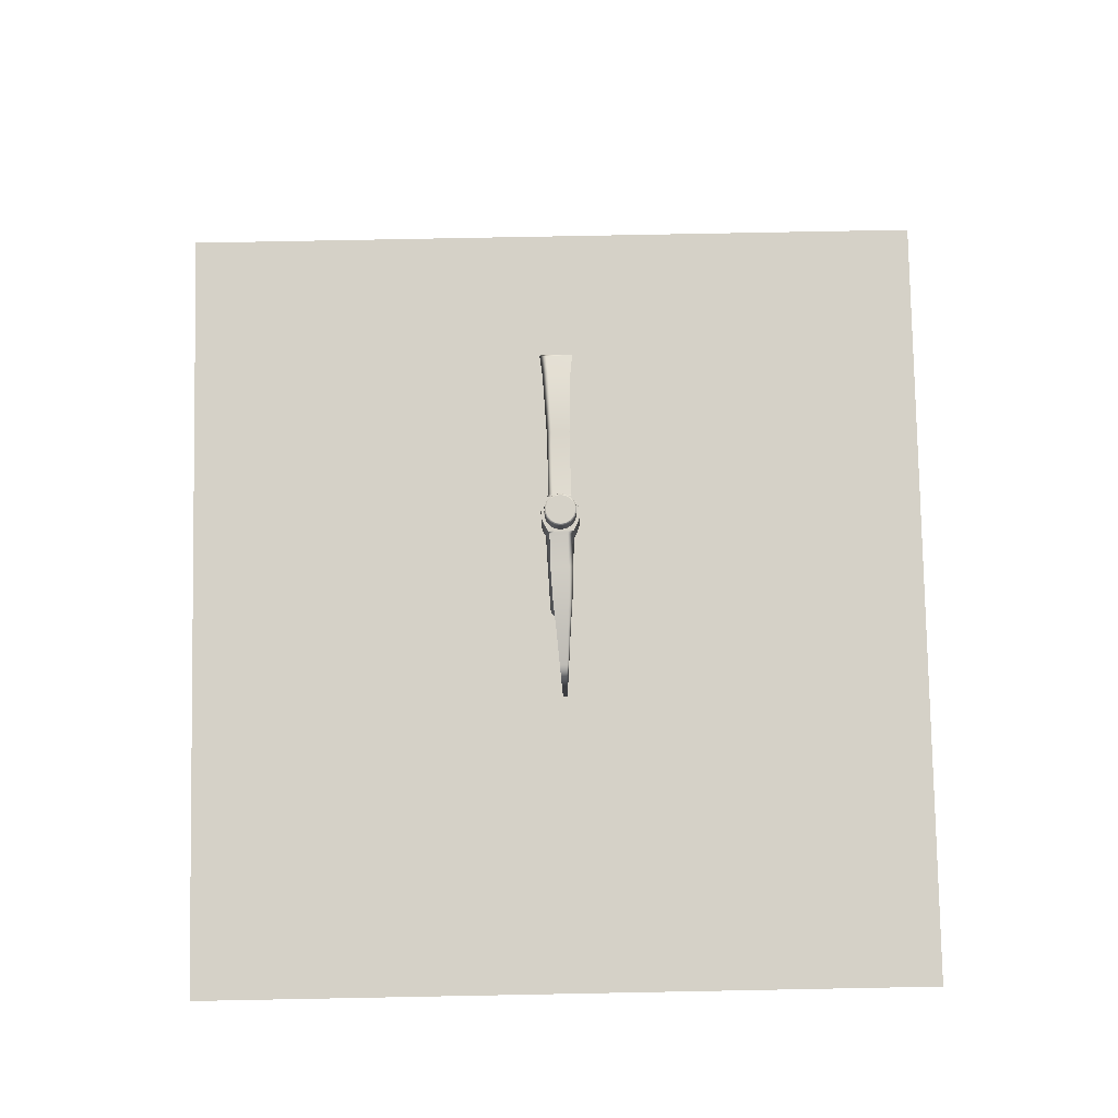
<metadata>
{"format":"obj","ext":"obj","renderer":"f3d","projection":"perspective","resolution":1024,"background":"white","views":[{"elev":79.2,"azim":88.9,"up":"+Y"}]}
</metadata>
<code>
g
v  -2.404 90.48 0.876
v  -2.562 90.48 0.02294
v  -1.894 0.8414 0.01741
v  -1.779 0.8414 0.6425
v  -1.964 90.48 1.624
v  -1.456 0.8414 1.19
v  -1.295 90.48 2.176
v  -0.966 0.8414 1.595
v  -0.4774 90.48 2.466
v  -0.3669 0.8414 1.807
v  0.3901 90.48 2.459
v  0.2687 0.8414 1.802
v  1.203 90.48 2.155
v  0.8641 0.8414 1.58
v  1.863 90.48 1.592
v  1.348 0.8414 1.167
v  2.29 90.48 0.8371
v  1.661 0.8414 0.614
v  2.434 90.48 -0.01846
v  1.766 0.8414 -0.01292
v  2.276 90.48 -0.8715
v  1.651 0.8414 -0.638
v  1.836 90.48 -1.619
v  1.328 0.8414 -1.186
v  1.167 90.48 -2.171
v  0.8379 0.8414 -1.59
v  0.3493 90.48 -2.461
v  0.2388 0.8414 -1.803
v  -0.5181 90.48 -2.454
v  -0.3968 0.8414 -1.797
v  -1.331 90.48 -2.151
v  -0.9923 0.8414 -1.575
v  -1.991 90.48 -1.587
v  -1.476 0.8414 -1.163
v  -2.418 90.48 -0.8326
v  -1.789 0.8414 -0.6095
v  -0.2776 0.0466 0.1844
v  -0.3269 0.0466 0.1004
v  -0.3446 0.0466 0.004568
v  -0.3285 0.0466 -0.09157
v  -0.2805 0.0466 -0.1764
v  -0.2064 0.0466 -0.2397
v  -0.115 0.0466 -0.2737
v  -0.01754 0.0466 -0.2746
v  0.07433 0.0466 -0.242
v  0.1494 0.0466 -0.1799
v  0.1989 0.0466 -0.09594
v  0.2166 0.0466 -8.3e-05
v  0.2005 0.0466 0.09605
v  0.1524 0.0466 0.1809
v  0.07836 0.0466 0.2442
v  -0.01296 0.0466 0.2782
v  -0.1105 0.0466 0.279
v  -0.2023 0.0466 0.2465
v  -0.7757 90.76 -1.207
v  -1.146 90.76 -0.8909
v  -1.387 90.76 -0.4668
v  -1.467 90.76 0.01387
v  -1.379 90.76 0.4932
v  -1.132 90.76 0.9131
v  -0.7556 90.76 1.223
v  -0.2962 90.76 1.386
v  0.1911 90.76 1.382
v  0.6477 90.76 1.212
v  1.018 90.76 0.8953
v  1.259 90.76 0.4713
v  1.339 90.76 -0.009386
v  1.251 90.76 -0.4887
v  1.004 90.76 -0.9087
v  0.6276 90.76 -1.219
v  0.1682 90.76 -1.382
v  -0.3191 90.76 -1.378
v  -2.284 90.76 0.02064
v  -2.144 90.76 0.7788
v  -1.53 90.76 0.5495
v  -1.628 90.76 0.01521
v  -1.753 90.76 1.443
v  -1.254 90.76 1.018
v  -1.158 90.76 1.934
v  -0.835 90.76 1.364
v  -0.4314 90.76 2.192
v  -0.3229 90.76 1.545
v  0.3396 90.76 2.185
v  0.2204 90.76 1.541
v  1.062 90.76 1.916
v  0.7294 90.76 1.351
v  1.648 90.76 1.415
v  1.143 90.76 0.998
v  2.028 90.76 0.7442
v  1.411 90.76 0.5251
v  2.156 90.76 -0.01615
v  1.5 90.76 -0.01072
v  2.016 90.76 -0.7743
v  1.402 90.76 -0.545
v  1.625 90.76 -1.439
v  1.126 90.76 -1.013
v  1.03 90.76 -1.929
v  0.707 90.76 -1.359
v  0.3033 90.76 -2.187
v  0.1949 90.76 -1.541
v  -0.4677 90.76 -2.181
v  -0.3484 90.76 -1.536
v  -1.19 90.76 -1.911
v  -0.8575 90.76 -1.346
v  -1.776 90.76 -1.411
v  -1.271 90.76 -0.9935
v  -2.156 90.76 -0.7397
v  -1.539 90.76 -0.5207
v  -2.42 90.7 0.02177
v  -2.506 90.62 0.02248
v  -2.352 90.62 0.8565
v  -2.271 90.7 0.8265
v  -1.922 90.62 1.587
v  -1.856 90.7 1.532
v  -1.267 90.62 2.127
v  -1.225 90.7 2.053
v  -0.4681 90.62 2.411
v  -0.4539 90.7 2.326
v  0.38 90.62 2.404
v  0.3644 90.7 2.319
v  1.175 90.62 2.107
v  1.131 90.7 2.033
v  1.82 90.62 1.556
v  1.754 90.7 1.502
v  2.238 90.62 0.8185
v  2.157 90.7 0.7898
v  2.378 90.62 -0.01799
v  2.292 90.7 -0.01728
v  2.224 90.62 -0.852
v  2.143 90.7 -0.822
v  1.794 90.62 -1.583
v  1.728 90.7 -1.527
v  1.139 90.62 -2.123
v  1.097 90.7 -2.048
v  0.3401 90.62 -2.406
v  0.3259 90.7 -2.322
v  -0.508 90.62 -2.399
v  -0.4924 90.7 -2.315
v  -1.303 90.62 -2.103
v  -1.259 90.7 -2.029
v  -1.948 90.62 -1.552
v  -1.882 90.7 -1.497
v  -2.366 90.62 -0.814
v  -2.285 90.7 -0.7853
v  -1.726 0.7042 0.6226
v  -1.838 0.7042 0.01694
v  -1.251 0.1038 0.01207
v  -1.176 0.1038 0.4173
v  -1.736 0.7042 -0.5905
v  -1.182 0.1038 -0.3943
v  -1.432 0.7042 -1.127
v  -0.9792 0.1038 -0.7529
v  -0.9635 0.7042 -1.526
v  -0.6657 0.1038 -1.02
v  -0.3865 0.7042 -1.742
v  -0.2797 0.1038 -1.165
v  0.2295 0.7042 -1.747
v  0.1324 0.1038 -1.168
v  0.8101 0.7042 -1.541
v  0.5207 0.1038 -1.03
v  1.285 0.7042 -1.149
v  0.8386 0.1038 -0.768
v  1.598 0.7042 -0.6181
v  1.048 0.1038 -0.4128
v  1.71 0.7042 -0.01246
v  1.123 0.1038 -0.00759
v  1.608 0.7042 0.595
v  1.054 0.1038 0.3988
v  1.304 0.7042 1.131
v  0.8512 0.1038 0.7574
v  0.8355 0.7042 1.531
v  0.5377 0.1038 1.025
v  0.2584 0.7042 1.746
v  0.1517 0.1038 1.169
v  -0.3576 0.7042 1.751
v  -0.2604 0.1038 1.172
v  -0.9381 0.7042 1.546
v  -0.6487 0.1038 1.035
v  -1.413 0.7042 1.154
v  -0.9666 0.1038 0.7724
v  -1.047 0.0466 0.3693
v  -1.113 0.0466 0.01094
v  -1.053 0.0466 -0.3485
v  -0.8734 0.0466 -0.6656
v  -0.5962 0.0466 -0.9022
v  -0.2548 0.0466 -1.03
v  0.1097 0.0466 -1.033
v  0.4531 0.0466 -0.9109
v  0.7342 0.0466 -0.6789
v  0.919 0.0466 -0.3648
v  0.9853 0.0466 -0.006453
v  0.925 0.0466 0.353
v  0.7454 0.0466 0.6701
v  0.4682 0.0466 0.9067
v  0.1268 0.0466 1.034
v  -0.2377 0.0466 1.037
v  -0.5811 0.0466 0.9154
v  -0.8622 0.0466 0.6834
g Pick_Handle
f 1 2 3 4
f 5 1 4 6
f 7 5 6 8
f 9 7 8 10
f 11 9 10 12
f 13 11 12 14
f 15 13 14 16
f 17 15 16 18
f 19 17 18 20
f 21 19 20 22
f 23 21 22 24
f 25 23 24 26
f 27 25 26 28
f 29 27 28 30
f 31 29 30 32
f 33 31 32 34
f 35 33 34 36
f 35 36 3 2
f 39 40 37 38
f 41 42 37 40
f 43 44 37 42
f 45 46 37 44
f 47 48 37 46
f 49 50 37 48
f 51 52 37 50
f 53 54 37 52
f 57 58 55 56
f 59 60 55 58
f 61 62 55 60
f 63 64 55 62
f 65 66 55 64
f 67 68 55 66
f 69 70 55 68
f 71 72 55 70
f 73 74 75 76
f 74 77 78 75
f 77 79 80 78
f 79 81 82 80
f 81 83 84 82
f 83 85 86 84
f 85 87 88 86
f 87 89 90 88
f 89 91 92 90
f 91 93 94 92
f 93 95 96 94
f 95 97 98 96
f 97 99 100 98
f 99 101 102 100
f 101 103 104 102
f 103 105 106 104
f 105 107 108 106
f 107 73 76 108
f 109 110 111 112
f 112 111 113 114
f 114 113 115 116
f 116 115 117 118
f 118 117 119 120
f 120 119 121 122
f 122 121 123 124
f 124 123 125 126
f 126 125 127 128
f 128 127 129 130
f 130 129 131 132
f 132 131 133 134
f 134 133 135 136
f 136 135 137 138
f 138 137 139 140
f 140 139 141 142
f 142 141 143 144
f 144 143 110 109
f 145 146 147 148
f 146 149 150 147
f 149 151 152 150
f 151 153 154 152
f 153 155 156 154
f 155 157 158 156
f 157 159 160 158
f 159 161 162 160
f 161 163 164 162
f 163 165 166 164
f 165 167 168 166
f 167 169 170 168
f 169 171 172 170
f 171 173 174 172
f 173 175 176 174
f 175 177 178 176
f 177 179 180 178
f 179 145 148 180
f 145 4 3 146
f 73 109 112 74
f 179 6 4 145
f 74 112 114 77
f 177 8 6 179
f 77 114 116 79
f 175 10 8 177
f 79 116 118 81
f 173 12 10 175
f 81 118 120 83
f 171 14 12 173
f 83 120 122 85
f 169 16 14 171
f 85 122 124 87
f 167 18 16 169
f 87 124 126 89
f 165 20 18 167
f 89 126 128 91
f 163 22 20 165
f 91 128 130 93
f 161 24 22 163
f 93 130 132 95
f 159 26 24 161
f 95 132 134 97
f 157 28 26 159
f 97 134 136 99
f 155 30 28 157
f 99 136 138 101
f 153 32 30 155
f 101 138 140 103
f 151 34 32 153
f 103 140 142 105
f 149 36 34 151
f 105 142 144 107
f 146 3 36 149
f 107 144 109 73
f 58 76 75 59
f 59 75 78 60
f 60 78 80 61
f 61 80 82 62
f 62 82 84 63
f 63 84 86 64
f 64 86 88 65
f 65 88 90 66
f 66 90 92 67
f 67 92 94 68
f 68 94 96 69
f 69 96 98 70
f 70 98 100 71
f 71 100 102 72
f 72 102 104 55
f 55 104 106 56
f 56 106 108 57
f 57 108 76 58
f 110 2 1 111
f 111 1 5 113
f 113 5 7 115
f 115 7 9 117
f 117 9 11 119
f 119 11 13 121
f 121 13 15 123
f 123 15 17 125
f 125 17 19 127
f 127 19 21 129
f 129 21 23 131
f 131 23 25 133
f 133 25 27 135
f 135 27 29 137
f 137 29 31 139
f 139 31 33 141
f 141 33 35 143
f 143 35 2 110
f 181 148 147 182
f 182 147 150 183
f 183 150 152 184
f 184 152 154 185
f 185 154 156 186
f 186 156 158 187
f 187 158 160 188
f 188 160 162 189
f 189 162 164 190
f 190 164 166 191
f 191 166 168 192
f 192 168 170 193
f 193 170 172 194
f 194 172 174 195
f 195 174 176 196
f 196 176 178 197
f 197 178 180 198
f 198 180 148 181
f 181 182 39 38
f 182 183 40 39
f 183 184 41 40
f 184 185 42 41
f 185 186 43 42
f 186 187 44 43
f 187 188 45 44
f 188 189 46 45
f 189 190 47 46
f 190 191 48 47
f 191 192 49 48
f 192 193 50 49
f 193 194 51 50
f 194 195 52 51
f 195 196 53 52
f 196 197 54 53
f 197 198 37 54
f 198 181 38 37
g
v  -26.5 83.22 0.2213
v  -26.49 83.09 0.2212
v  -26.47 83.09 1.728
v  -26.49 83.22 1.742
v  -26.47 83.09 2.647
v  -26.48 83.22 2.664
v  -2.818 87.23 1.977
v  -2.783 83.19 1.956
v  -1.544 83.19 2.616
v  -1.561 87.23 2.645
v  -0.5611 83.19 2.965
v  -0.5666 87.23 2.997
v  0.482 83.19 2.956
v  0.488 87.23 2.988
v  1.459 83.19 2.591
v  1.476 87.23 2.619
v  2.687 83.19 1.91
v  2.722 87.23 1.931
v  27.47 81.49 0.1179
v  27.17 81.13 0.1167
v  27.16 81.13 -0.02148
v  27.46 81.49 -0.02207
v  27.16 81.13 -0.2234
v  27.46 81.49 -0.2259
v  27.16 81.13 -0.4253
v  27.46 81.49 -0.4297
v  27.16 81.13 -0.5635
v  27.46 81.49 -0.5696
v  2.69 87.23 -1.973
v  2.655 83.19 -1.951
v  1.416 83.19 -2.611
v  1.433 87.23 -2.64
v  0.433 83.19 -2.96
v  0.4385 87.23 -2.993
v  -0.6101 83.19 -2.951
v  -0.6161 87.23 -2.984
v  -1.587 83.19 -2.587
v  -1.604 87.23 -2.615
v  -2.815 83.19 -1.906
v  -2.85 87.23 -1.927
v  -26.52 83.22 -2.221
v  -26.51 83.09 -2.205
v  -26.5 83.09 -1.286
v  -26.52 83.22 -1.299
v  -2.558 83.2 0.02291
v  -2.4 83.2 0.8745
v  -2.369 79.31 0.8631
v  -2.525 79.31 0.02263
v  -1.961 83.2 1.621
v  -1.936 79.31 1.6
v  -1.293 83.2 2.172
v  -1.277 79.31 2.143
v  -0.4767 83.2 2.462
v  -0.4713 79.31 2.429
v  0.3894 83.2 2.454
v  0.3834 79.31 2.422
v  1.201 83.2 2.152
v  1.184 79.31 2.123
v  1.86 83.2 1.589
v  1.834 79.31 1.568
v  2.286 83.2 0.8357
v  2.255 79.31 0.8248
v  2.43 83.2 -0.01842
v  2.397 79.31 -0.01815
v  2.272 83.2 -0.87
v  2.241 79.31 -0.8586
v  1.833 83.2 -1.617
v  1.808 79.31 -1.595
v  1.165 83.2 -2.168
v  1.149 79.31 -2.139
v  0.3487 83.2 -2.457
v  0.3433 79.31 -2.425
v  -0.5174 83.2 -2.45
v  -0.5114 79.31 -2.418
v  -1.329 83.2 -2.147
v  -1.312 79.31 -2.119
v  -1.988 83.2 -1.585
v  -1.962 79.31 -1.564
v  -2.414 83.2 -0.8312
v  -2.383 79.31 -0.8203
v  -2.446 87.58 0.8965
v  -2.609 87.58 0.02333
v  -2.784 87.58 0.02478
v  -2.775 87.58 1.063
v  -2.521 79.07 0.0226
v  -2.366 79.07 0.8617
v  -2.748 79.07 1.004
v  -2.929 79.07 0.02598
v  -2.007 87.58 1.643
v  -2.768 87.57 1.947
v  -1.933 79.07 1.597
v  -2.243 79.07 1.862
v  -1.318 87.58 2.216
v  -1.54 87.58 2.599
v  -1.275 79.07 2.14
v  -1.476 79.07 2.495
v  -0.4852 87.58 2.512
v  -0.5582 87.58 2.947
v  -0.4706 79.07 2.425
v  -0.5381 79.07 2.827
v  0.3986 87.58 2.505
v  0.4788 87.58 2.938
v  0.3827 79.07 2.418
v  0.4568 79.07 2.819
v  1.227 87.58 2.195
v  1.455 87.58 2.574
v  1.182 79.07 2.12
v  1.389 79.07 2.471
v  1.905 87.58 1.61
v  2.672 87.57 1.902
v  1.831 79.07 1.566
v  2.146 79.07 1.825
v  2.333 87.58 0.8569
v  2.665 87.58 1.018
v  2.252 79.07 0.8235
v  2.636 79.07 0.9597
v  2.481 87.58 -0.01884
v  2.656 87.58 -0.0203
v  2.393 79.07 -0.01812
v  2.801 79.07 -0.0215
v  2.318 87.58 -0.892
v  2.647 87.58 -1.059
v  2.238 79.07 -0.8573
v  2.62 79.07 -0.9998
v  1.879 87.58 -1.639
v  2.64 87.57 -1.942
v  1.805 79.07 -1.593
v  2.115 79.07 -1.857
v  1.19 87.58 -2.212
v  1.412 87.58 -2.594
v  1.147 79.07 -2.136
v  1.348 79.07 -2.49
v  0.3571 87.58 -2.507
v  0.4301 87.58 -2.942
v  0.3426 79.07 -2.421
v  0.4101 79.07 -2.823
v  -0.5267 87.58 -2.5
v  -0.6069 87.58 -2.934
v  -0.5107 79.07 -2.414
v  -0.5848 79.07 -2.815
v  -1.355 87.58 -2.191
v  -1.583 87.58 -2.569
v  -1.31 79.07 -2.116
v  -1.517 79.07 -2.467
v  -2.033 87.58 -1.606
v  -2.8 87.57 -1.897
v  -1.959 79.07 -1.562
v  -2.274 79.07 -1.821
v  -2.461 87.58 -0.8524
v  -2.793 87.58 -1.014
v  -2.38 79.07 -0.819
v  -2.764 79.07 -0.9552
v  -3.035 79.3 0.02686
v  -2.847 79.3 1.041
v  -2.79 83.19 1.052
v  -2.799 83.2 0.02491
v  -2.324 79.3 1.931
v  -1.528 79.3 2.587
v  -0.5556 79.3 2.932
v  0.4761 79.3 2.924
v  1.443 79.3 2.563
v  2.227 79.3 1.893
v  2.736 79.3 0.9952
v  2.679 83.19 1.007
v  2.907 79.3 -0.02237
v  2.671 83.2 -0.02042
v  2.719 79.3 -1.037
v  2.662 83.19 -1.048
v  2.196 79.3 -1.926
v  1.4 79.3 -2.583
v  0.4276 79.3 -2.928
v  -0.6041 79.3 -2.919
v  -1.571 79.3 -2.558
v  -2.355 79.3 -1.888
v  -2.864 79.3 -0.9907
v  -2.807 83.19 -1.002
v  -2.591 87.24 0.02318
v  -2.431 87.24 0.8861
v  -1.986 87.24 1.642
v  -1.309 87.24 2.201
v  -0.4821 87.24 2.494
v  0.3954 87.24 2.487
v  1.217 87.24 2.18
v  1.885 87.24 1.61
v  2.317 87.24 0.8467
v  2.463 87.24 -0.01869
v  2.303 87.24 -0.8816
v  1.858 87.24 -1.638
v  1.181 87.24 -2.196
v  0.3541 87.24 -2.49
v  -0.5234 87.24 -2.482
v  -1.345 87.24 -2.175
v  -2.013 87.24 -1.606
v  -2.445 87.24 -0.8423
v  -2.825 87.23 1.064
v  -2.834 87.24 0.02519
v  -3.198 87.18 0.02821
v  -3.189 87.17 1.066
v  -2.843 87.23 -1.013
v  -3.206 87.17 -1.01
v  -3.212 87.17 -1.723
v  -3.18 83.53 -1.704
v  -3.174 83.53 -1
v  -3.166 83.54 0.02795
v  -3.157 83.53 1.056
v  -3.152 83.53 1.76
v  -3.183 87.17 1.779
v  -13.2 86.37 0.1111
v  -13.19 86.37 1.149
v  -13.21 86.37 -0.9269
v  -13.21 86.37 -1.64
v  -13.18 84.13 -1.621
v  -13.17 84.13 -0.9172
v  -13.17 84.14 0.1108
v  -13.16 84.13 1.139
v  -13.15 84.13 1.843
v  -13.18 86.37 1.862
v  -23.2 84.08 0.1939
v  -23.19 84.08 1.5
v  -23.21 84.08 -1.113
v  -23.21 84.08 -2.01
v  -23.18 83.14 -1.986
v  -23.18 83.15 -1.1
v  -23.16 83.15 0.1937
v  -23.15 83.15 1.488
v  -23.15 83.14 2.374
v  -23.18 84.08 2.398
v  -26.33 83.35 0.2199
v  -26.32 83.34 1.741
v  -26.35 83.34 -1.301
v  -26.36 83.34 -2.346
v  -26.32 82.96 -2.318
v  -26.32 82.97 -1.287
v  -26.3 82.97 0.2197
v  -26.29 82.97 1.726
v  -26.28 82.96 2.757
v  -26.31 83.34 2.786
v  2.714 87.23 1.018
v  3.09 87.17 1.727
v  3.084 87.17 1.014
v  3.058 83.53 1.708
v  3.053 83.53 1.004
v  3.044 83.54 -0.02351
v  3.036 83.53 -1.051
v  3.03 83.53 -1.755
v  3.061 87.17 -1.775
v  2.697 87.23 -1.059
v  3.067 87.17 -1.062
v  2.706 87.24 -0.02071
v  3.076 87.18 -0.02378
v  8.09 86.73 1.686
v  8.084 86.73 0.9727
v  8.058 83.31 1.661
v  8.052 83.31 0.9593
v  8.044 83.31 -0.06494
v  8.035 83.31 -1.089
v  8.029 83.31 -1.791
v  8.061 86.73 -1.816
v  8.067 86.73 -1.103
v  8.075 86.73 -0.0652
v  12.84 86 1.433
v  12.83 86 0.8064
v  12.53 82.92 1.388
v  12.53 82.93 0.782
v  12.52 82.93 -0.1021
v  12.52 82.93 -0.9861
v  12.51 82.92 -1.592
v  12.81 86 -1.642
v  12.82 86 -1.016
v  12.82 86 -0.1045
v  17.81 84.84 0.9475
v  17.81 84.84 0.5021
v  17.51 82.32 0.9092
v  17.51 82.32 0.4813
v  17.51 82.32 -0.1433
v  17.5 82.32 -0.768
v  17.5 82.32 -1.196
v  17.8 84.84 -1.239
v  17.8 84.84 -0.7938
v  17.81 84.84 -0.1458
v  22.79 83.36 0.532
v  22.79 83.36 0.2392
v  22.49 81.57 0.5154
v  22.49 81.58 0.2309
v  22.49 81.58 -0.1846
v  22.48 81.58 -0.6002
v  22.48 81.57 -0.8848
v  22.78 83.36 -0.9062
v  22.79 83.36 -0.6134
v  22.79 83.37 -0.1871
v  -2.571 87.54 0.02302
v  -2.413 87.54 0.8792
v  -2.427 87.54 -0.8358
v  -1.998 87.54 -1.593
v  -1.336 87.54 -2.159
v  -0.5199 87.54 -2.463
v  0.3509 87.54 -2.47
v  1.172 87.54 -2.179
v  1.843 87.54 -1.625
v  2.285 87.54 -0.8749
v  2.443 87.54 -0.01853
v  2.299 87.54 0.8402
v  1.87 87.54 1.598
v  1.208 87.54 2.163
v  0.3918 87.54 2.468
v  -0.479 87.54 2.475
v  -1.3 87.54 2.184
v  -1.971 87.54 1.63
v  -2.335 79.11 0.8503
v  -2.488 79.11 0.02233
v  -1.908 79.11 1.576
v  -1.259 79.11 2.112
v  -0.4653 79.11 2.393
v  0.3767 79.11 2.386
v  1.166 79.11 2.092
v  1.806 79.11 1.545
v  2.221 79.11 0.8125
v  2.36 79.11 -0.01785
v  2.207 79.11 -0.8458
v  1.78 79.11 -1.571
v  1.131 79.11 -2.107
v  0.3372 79.11 -2.389
v  -0.5048 79.11 -2.382
v  -1.294 79.11 -2.087
v  -1.934 79.11 -1.541
v  -2.349 79.11 -0.8081
g Pick_Head
f 199 200 201 202
f 202 201 203 204
f 205 206 207 208
f 208 207 209 210
f 210 209 211 212
f 212 211 213 214
f 214 213 215 216
f 217 218 219 220
f 220 219 221 222
f 222 221 223 224
f 224 223 225 226
f 227 228 229 230
f 230 229 231 232
f 232 231 233 234
f 234 233 235 236
f 236 235 237 238
f 239 240 241 242
f 242 241 200 199
f 243 244 245 246
f 244 247 248 245
f 247 249 250 248
f 249 251 252 250
f 251 253 254 252
f 253 255 256 254
f 255 257 258 256
f 257 259 260 258
f 259 261 262 260
f 261 263 264 262
f 263 265 266 264
f 265 267 268 266
f 267 269 270 268
f 269 271 272 270
f 271 273 274 272
f 273 275 276 274
f 275 277 278 276
f 277 243 246 278
f 279 280 281 282
f 283 284 285 286
f 287 279 282 288
f 284 289 290 285
f 291 287 288 292
f 289 293 294 290
f 295 291 292 296
f 293 297 298 294
f 299 295 296 300
f 297 301 302 298
f 303 299 300 304
f 301 305 306 302
f 307 303 304 308
f 305 309 310 306
f 311 307 308 312
f 309 313 314 310
f 315 311 312 316
f 313 317 318 314
f 319 315 316 320
f 317 321 322 318
f 323 319 320 324
f 321 325 326 322
f 327 323 324 328
f 325 329 330 326
f 331 327 328 332
f 329 333 334 330
f 335 331 332 336
f 333 337 338 334
f 339 335 336 340
f 337 341 342 338
f 343 339 340 344
f 341 345 346 342
f 347 343 344 348
f 345 349 350 346
f 280 347 348 281
f 349 283 286 350
f 351 352 353 354
f 352 355 206 353
f 355 356 207 206
f 356 357 209 207
f 357 358 211 209
f 358 359 213 211
f 359 360 215 213
f 360 361 362 215
f 361 363 364 362
f 363 365 366 364
f 365 367 228 366
f 367 368 229 228
f 368 369 231 229
f 369 370 233 231
f 370 371 235 233
f 371 372 237 235
f 372 373 374 237
f 373 351 354 374
f 375 376 244 243
f 376 377 247 244
f 377 378 249 247
f 378 379 251 249
f 379 380 253 251
f 380 381 255 253
f 381 382 257 255
f 382 383 259 257
f 383 384 261 259
f 384 385 263 261
f 385 386 265 263
f 386 387 267 265
f 387 388 269 267
f 388 389 271 269
f 389 390 273 271
f 390 391 275 273
f 391 392 277 275
f 392 375 243 277
f 393 394 395 396
f 394 397 398 395
f 397 238 399 398
f 238 237 400 399
f 237 374 401 400
f 374 354 402 401
f 354 353 403 402
f 353 206 404 403
f 206 205 405 404
f 205 393 396 405
f 396 395 406 407
f 395 398 408 406
f 398 399 409 408
f 399 400 410 409
f 400 401 411 410
f 401 402 412 411
f 402 403 413 412
f 403 404 414 413
f 404 405 415 414
f 405 396 407 415
f 407 406 416 417
f 406 408 418 416
f 408 409 419 418
f 409 410 420 419
f 410 411 421 420
f 411 412 422 421
f 412 413 423 422
f 413 414 424 423
f 414 415 425 424
f 415 407 417 425
f 417 416 426 427
f 416 418 428 426
f 418 419 429 428
f 419 420 430 429
f 420 421 431 430
f 421 422 432 431
f 422 423 433 432
f 423 424 434 433
f 424 425 435 434
f 425 417 427 435
f 427 426 199 202
f 426 428 242 199
f 428 429 239 242
f 429 430 240 239
f 430 431 241 240
f 431 432 200 241
f 432 433 201 200
f 433 434 203 201
f 434 435 204 203
f 435 427 202 204
f 436 216 437 438
f 216 215 439 437
f 215 362 440 439
f 362 364 441 440
f 364 366 442 441
f 366 228 443 442
f 228 227 444 443
f 227 445 446 444
f 445 447 448 446
f 447 436 438 448
f 438 437 449 450
f 437 439 451 449
f 439 440 452 451
f 440 441 453 452
f 441 442 454 453
f 442 443 455 454
f 443 444 456 455
f 444 446 457 456
f 446 448 458 457
f 448 438 450 458
f 450 449 459 460
f 449 451 461 459
f 451 452 462 461
f 452 453 463 462
f 453 454 464 463
f 454 455 465 464
f 455 456 466 465
f 456 457 467 466
f 457 458 468 467
f 458 450 460 468
f 460 459 469 470
f 459 461 471 469
f 461 462 472 471
f 462 463 473 472
f 463 464 474 473
f 464 465 475 474
f 465 466 476 475
f 466 467 477 476
f 467 468 478 477
f 468 460 470 478
f 470 469 479 480
f 469 471 481 479
f 471 472 482 481
f 472 473 483 482
f 473 474 484 483
f 474 475 485 484
f 475 476 486 485
f 476 477 487 486
f 477 478 488 487
f 478 470 480 488
f 480 479 217 220
f 479 481 218 217
f 481 482 219 218
f 482 483 221 219
f 483 484 223 221
f 484 485 225 223
f 485 486 226 225
f 486 487 224 226
f 487 488 222 224
f 488 480 220 222
f 394 393 282 281
f 393 205 288 282
f 205 208 292 288
f 208 210 296 292
f 210 212 300 296
f 212 214 304 300
f 214 216 308 304
f 216 436 312 308
f 436 447 316 312
f 447 445 320 316
f 445 227 324 320
f 227 230 328 324
f 230 232 332 328
f 232 234 336 332
f 234 236 340 336
f 236 238 344 340
f 238 397 348 344
f 397 394 281 348
f 376 375 489 490
f 375 392 491 489
f 392 391 492 491
f 391 390 493 492
f 390 389 494 493
f 389 388 495 494
f 388 387 496 495
f 387 386 497 496
f 386 385 498 497
f 385 384 499 498
f 384 383 500 499
f 383 382 501 500
f 382 381 502 501
f 381 380 503 502
f 380 379 504 503
f 379 378 505 504
f 378 377 506 505
f 377 376 490 506
f 352 351 286 285
f 351 373 350 286
f 373 372 346 350
f 372 371 342 346
f 371 370 338 342
f 370 369 334 338
f 369 368 330 334
f 368 367 326 330
f 367 365 322 326
f 365 363 318 322
f 363 361 314 318
f 361 360 310 314
f 360 359 306 310
f 359 358 302 306
f 358 357 298 302
f 357 356 294 298
f 356 355 290 294
f 355 352 285 290
f 246 245 507 508
f 245 248 509 507
f 248 250 510 509
f 250 252 511 510
f 252 254 512 511
f 254 256 513 512
f 256 258 514 513
f 258 260 515 514
f 260 262 516 515
f 262 264 517 516
f 264 266 518 517
f 266 268 519 518
f 268 270 520 519
f 270 272 521 520
f 272 274 522 521
f 274 276 523 522
f 276 278 524 523
f 278 246 508 524
f 279 490 489 280
f 280 489 491 347
f 347 491 492 343
f 343 492 493 339
f 339 493 494 335
f 335 494 495 331
f 331 495 496 327
f 327 496 497 323
f 323 497 498 319
f 319 498 499 315
f 315 499 500 311
f 311 500 501 307
f 307 501 502 303
f 303 502 503 299
f 299 503 504 295
f 295 504 505 291
f 291 505 506 287
f 287 506 490 279
f 283 508 507 284
f 284 507 509 289
f 289 509 510 293
f 293 510 511 297
f 297 511 512 301
f 301 512 513 305
f 305 513 514 309
f 309 514 515 313
f 313 515 516 317
f 317 516 517 321
f 321 517 518 325
f 325 518 519 329
f 329 519 520 333
f 333 520 521 337
f 337 521 522 341
f 341 522 523 345
f 345 523 524 349
f 349 524 508 283
g
v  -73.3 0 69.15
v  71.33 0 69.15
v  -73.3 0 -68.75
v  71.33 0 -68.75
g Plane01
f 525 526 528 527
g

</code>
